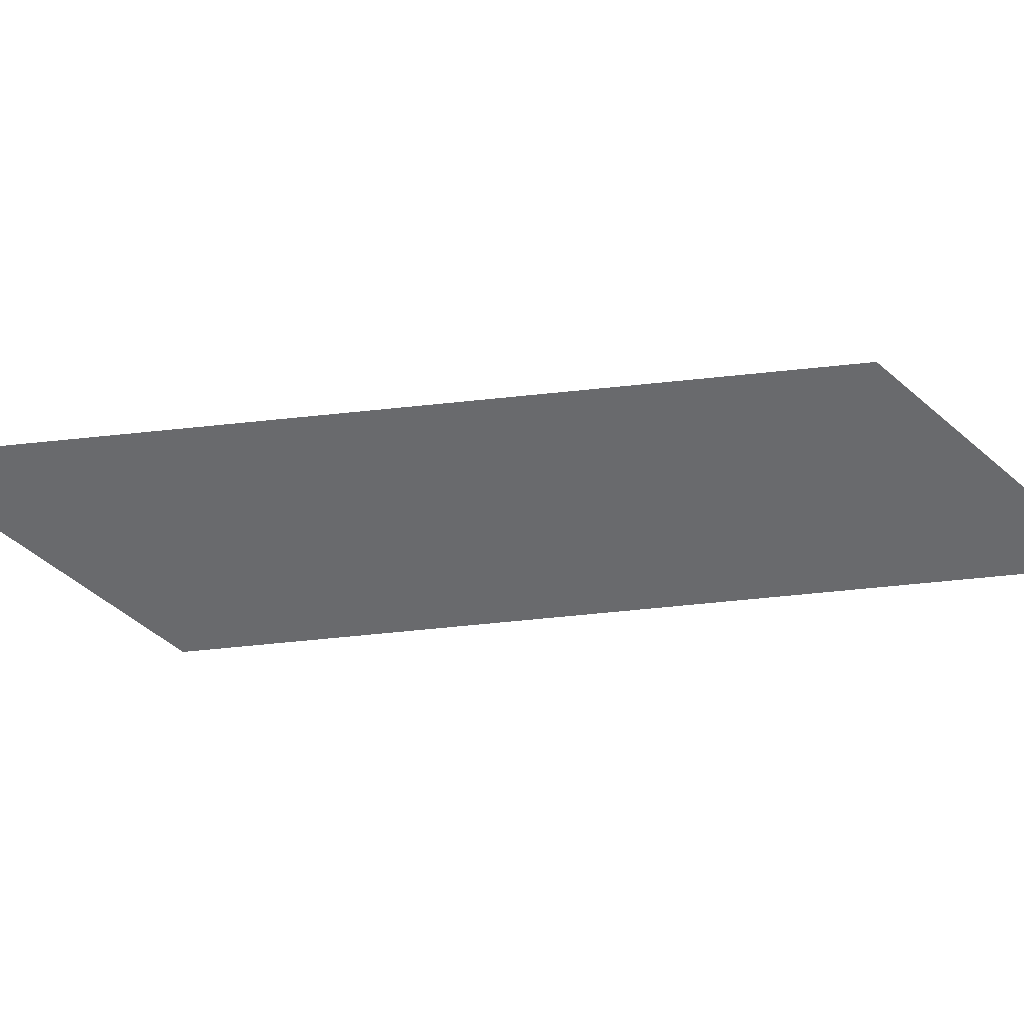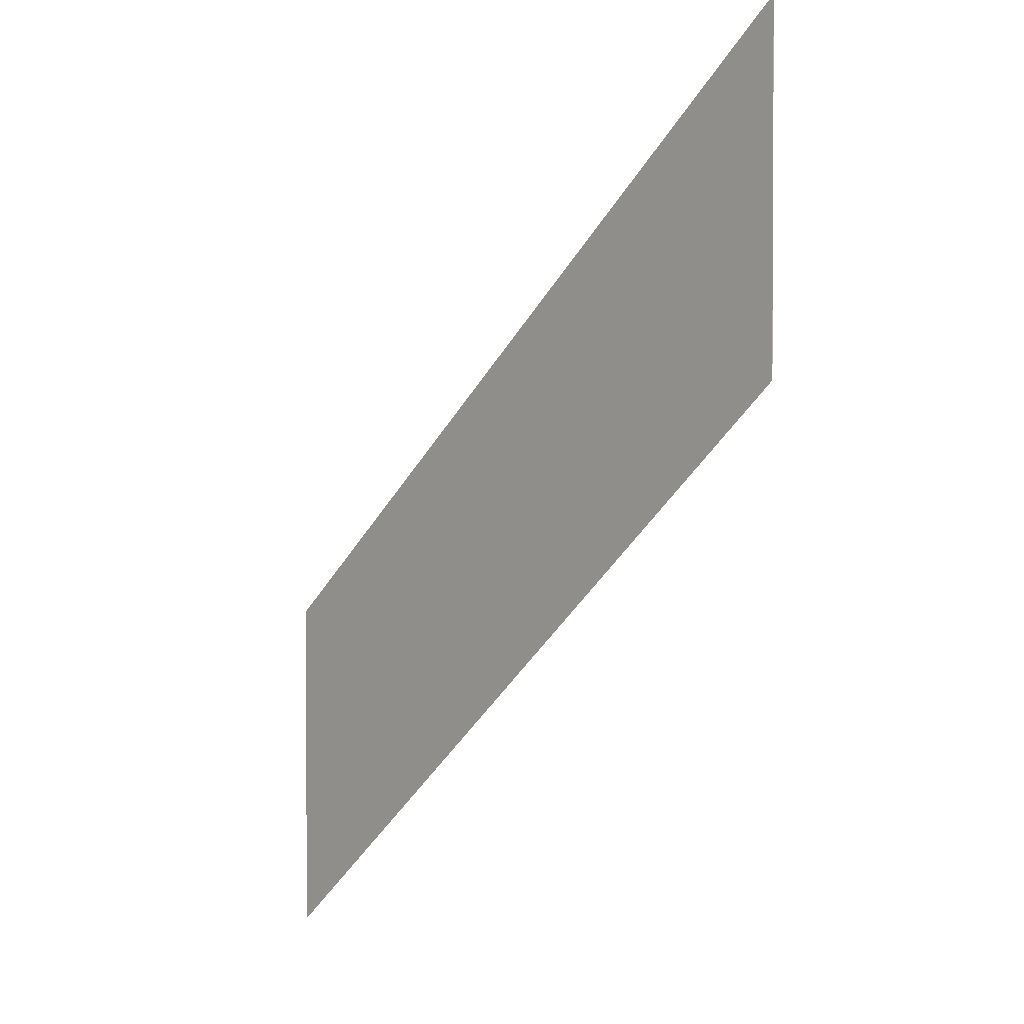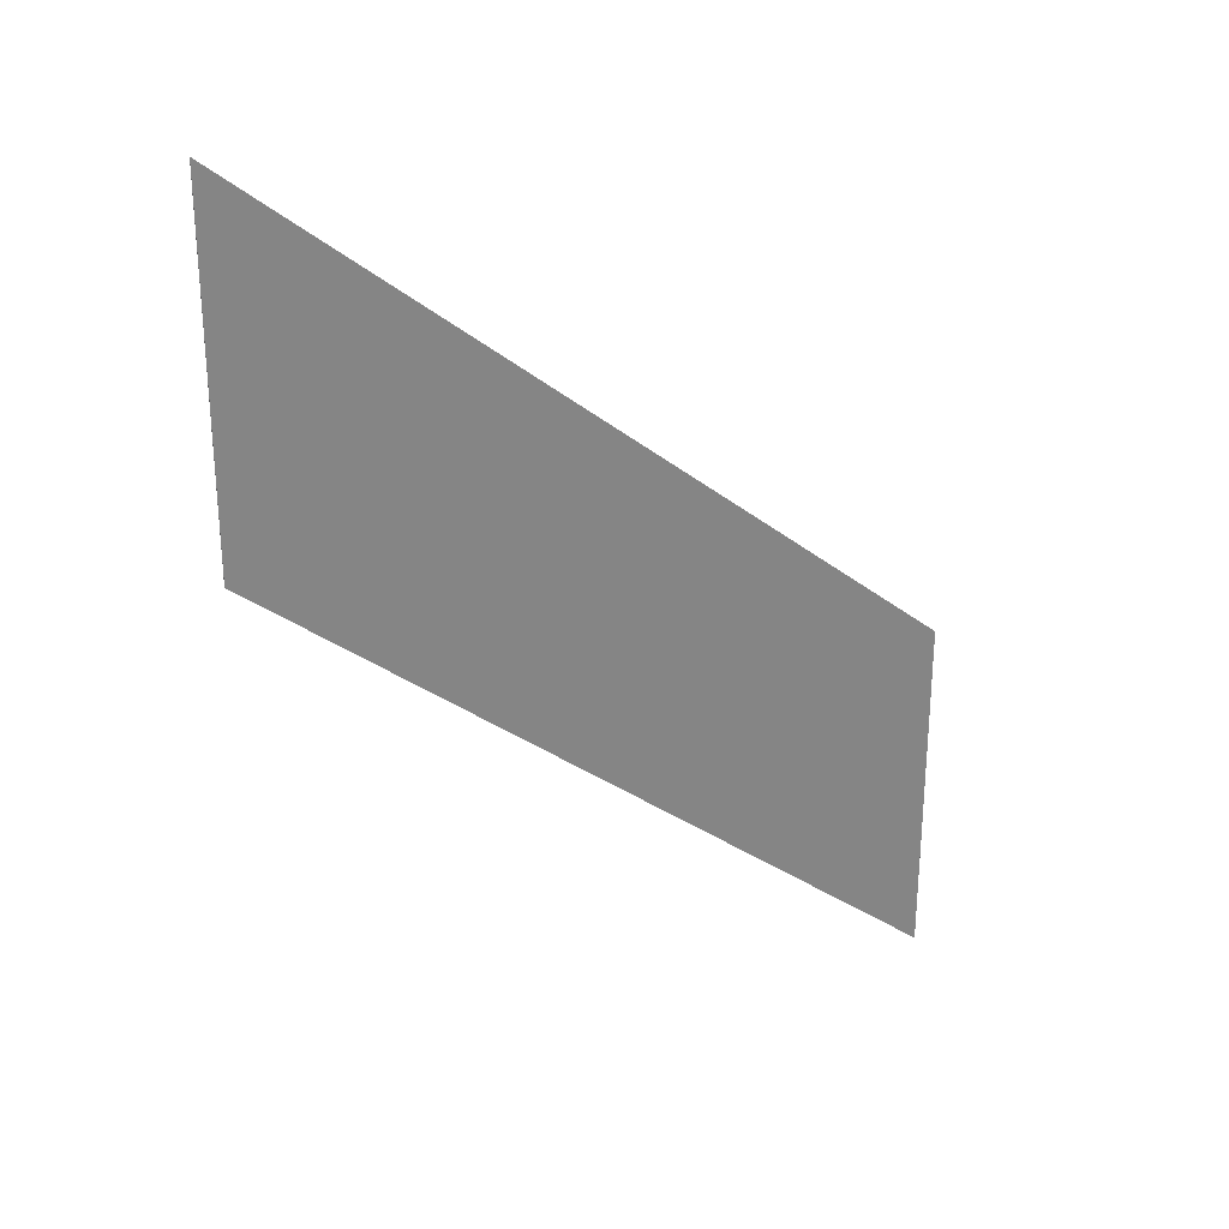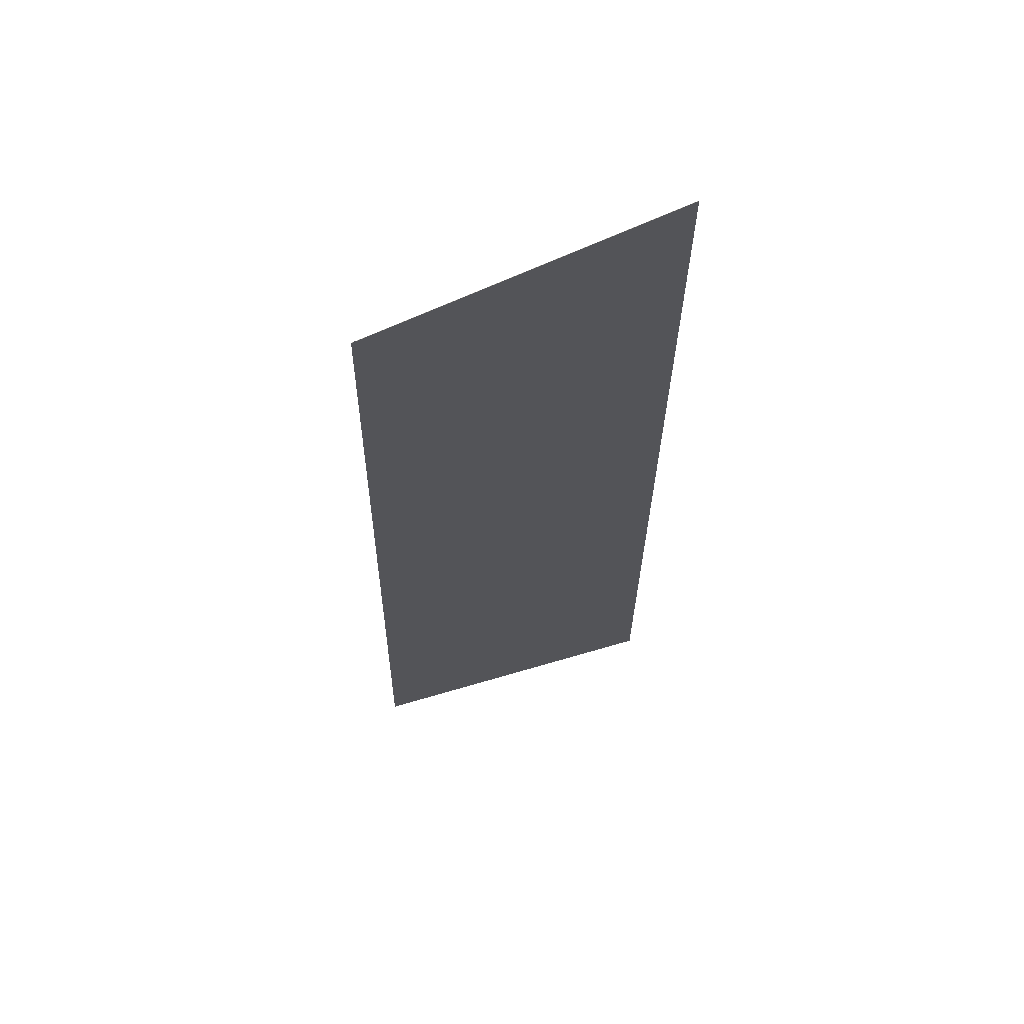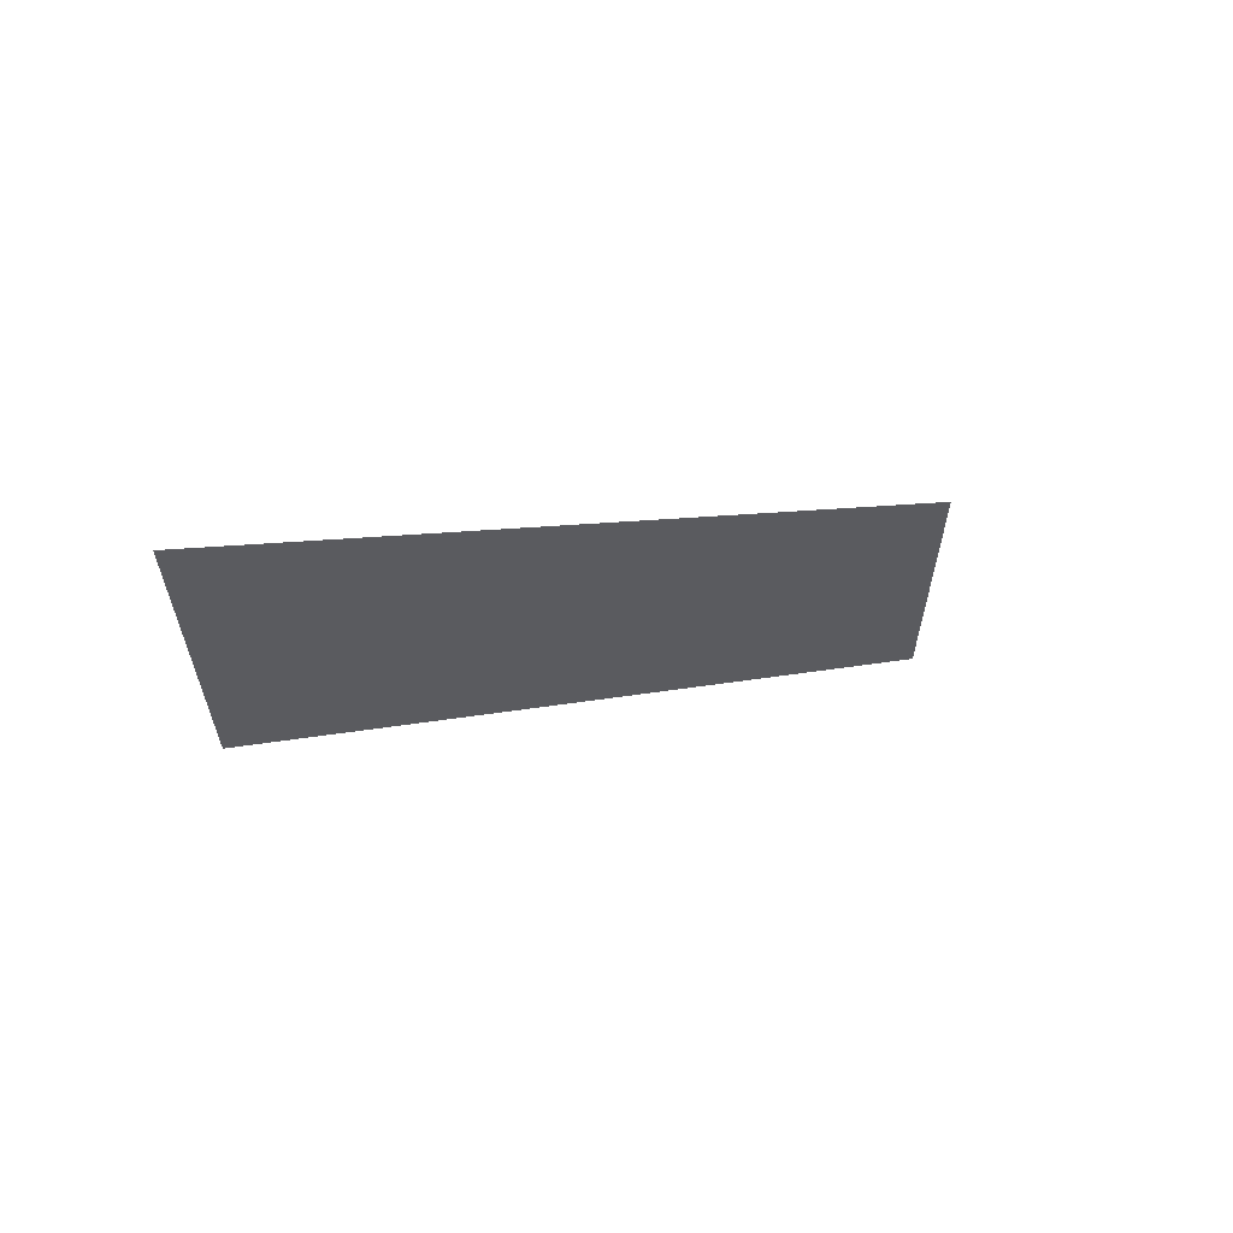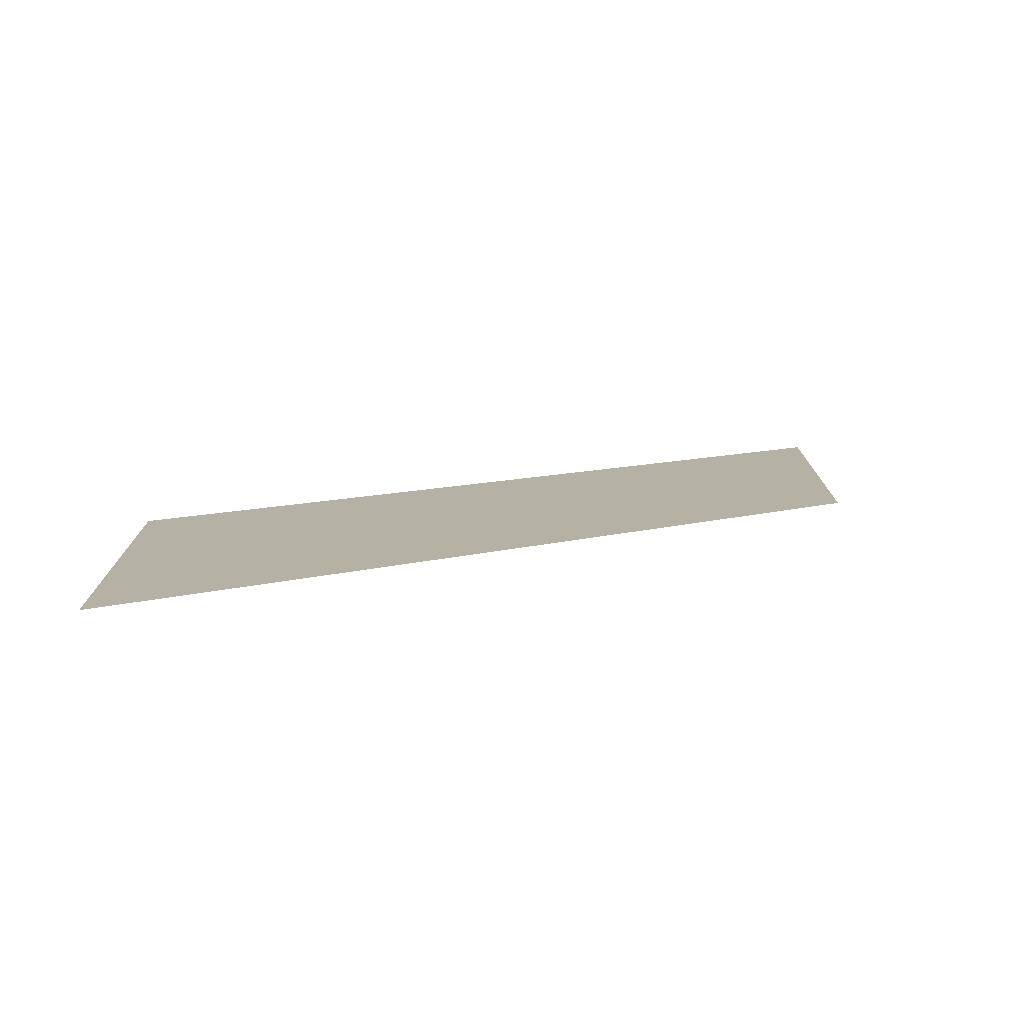
<metadata>
{"format":"obj","ext":"obj","renderer":"f3d","projection":"perspective","resolution":1024,"background":"white","views":[{"elev":-53.1,"azim":47.1,"up":"+Z"},{"elev":1.8,"azim":48.1,"up":"+Y"},{"elev":29.3,"azim":148.3,"up":"+Y"},{"elev":-23.5,"azim":-50.1,"up":"+Z"},{"elev":65.0,"azim":150.6,"up":"+Y"},{"elev":-78.4,"azim":-2.6,"up":"+Y"}]}
</metadata>
<code>
o stairbanister_Plane
v -2.6 0 -0.0005
v -2.6 1.3 -0.0005
v -1e-06 2.22 -0.0005
v -1e-06 3.5 -0.0005
v -1.3 1.11 0.0005
v -2.6 0 0.0005
v -2.6 1.3 0.0005
v -1.3 2.4 0.0005
v -1e-06 3.5 0.0005
v -1e-06 2.22 0.0005
v -1.3 2.4 -0.0005
v -1.3 1.11 -0.0005
f 12 11 4 3
f 10 9 8 5
f 4 9 10 3
f 1 6 7 2
f 5 8 7 6
f 1 2 11 12

</code>
